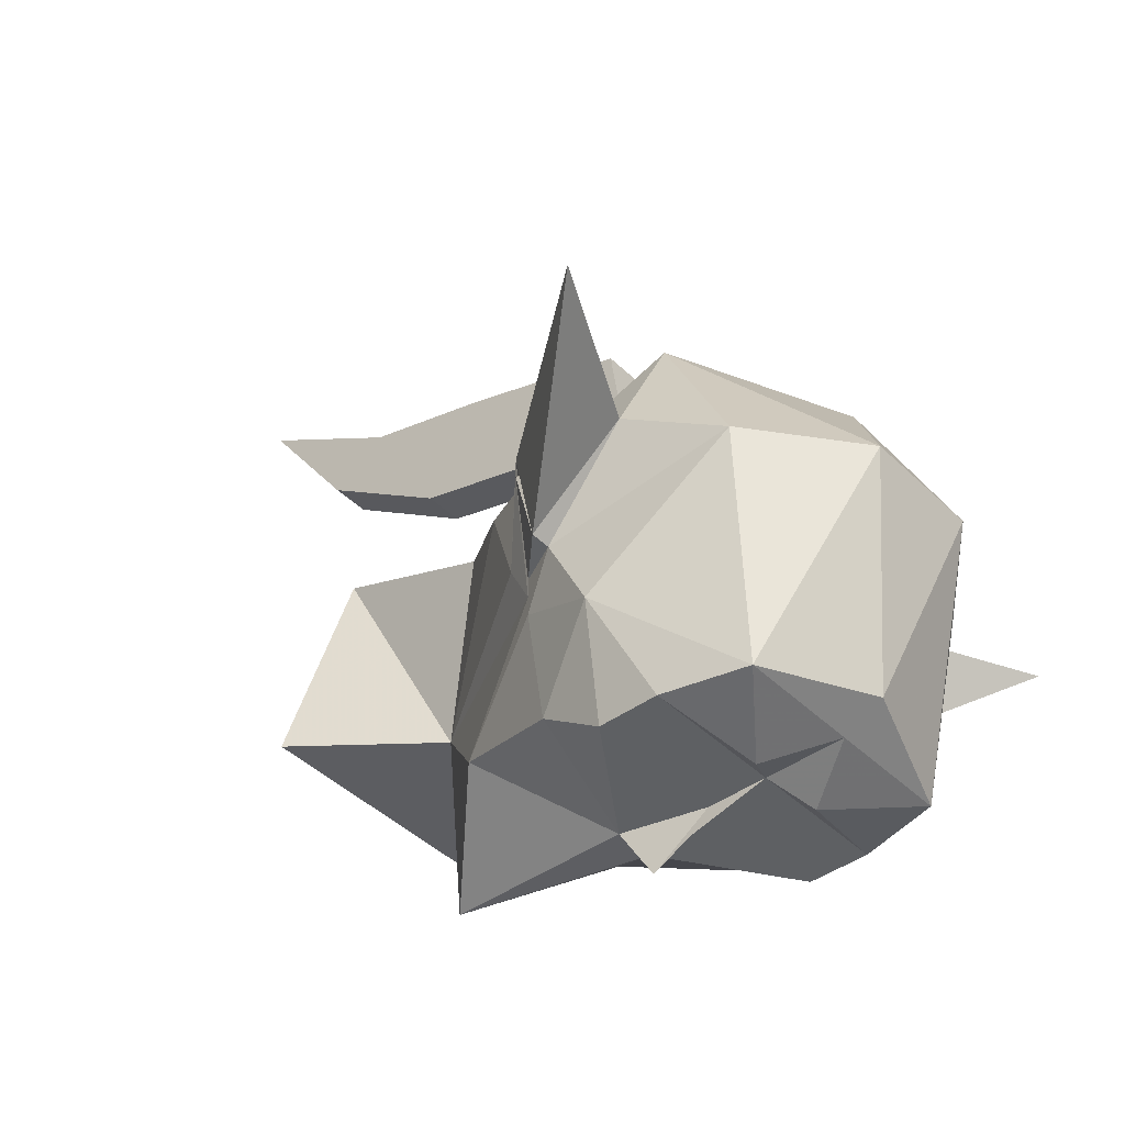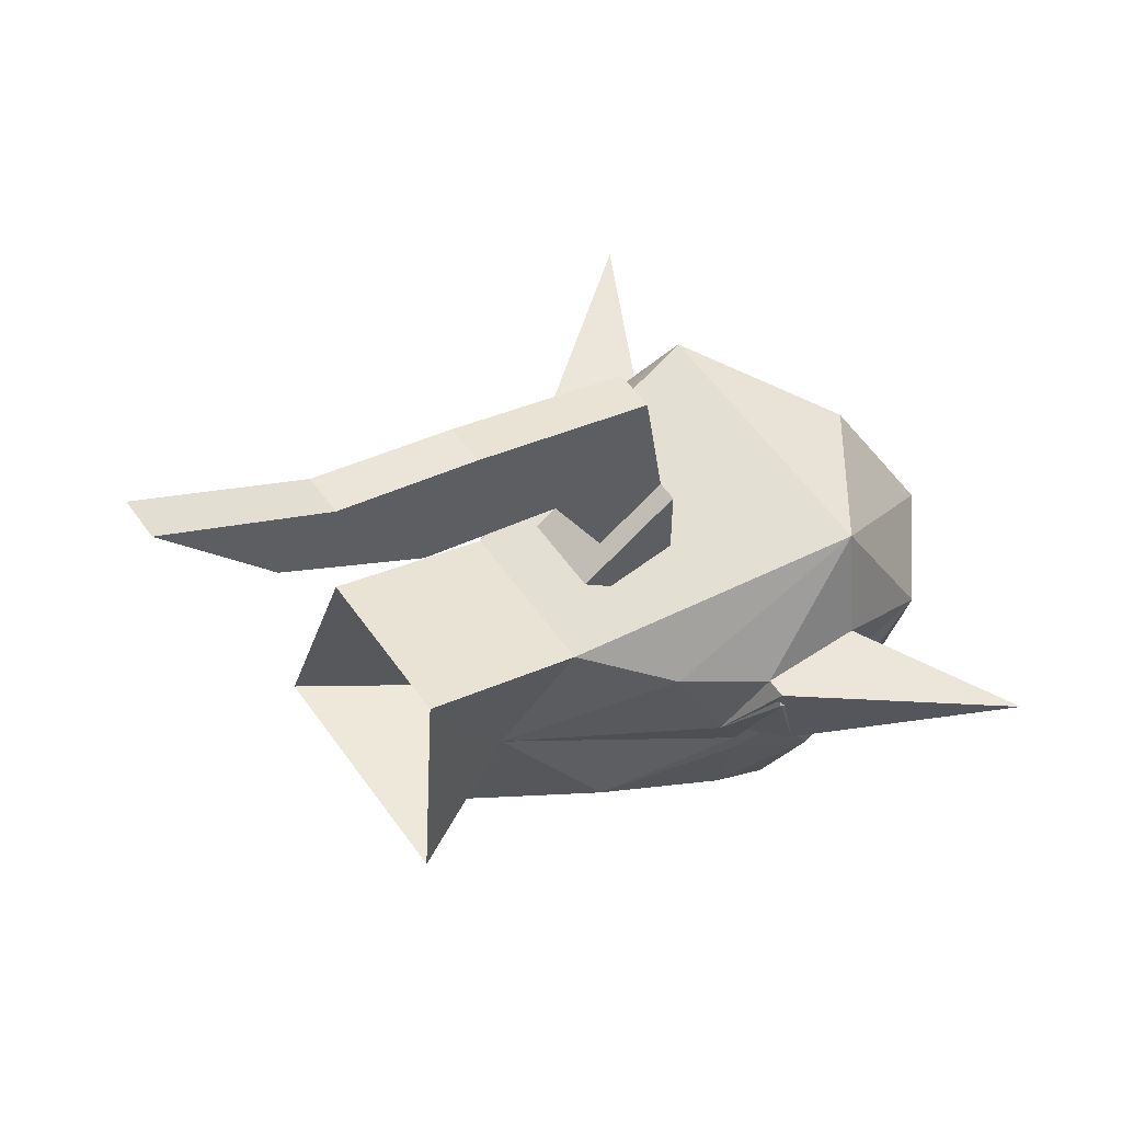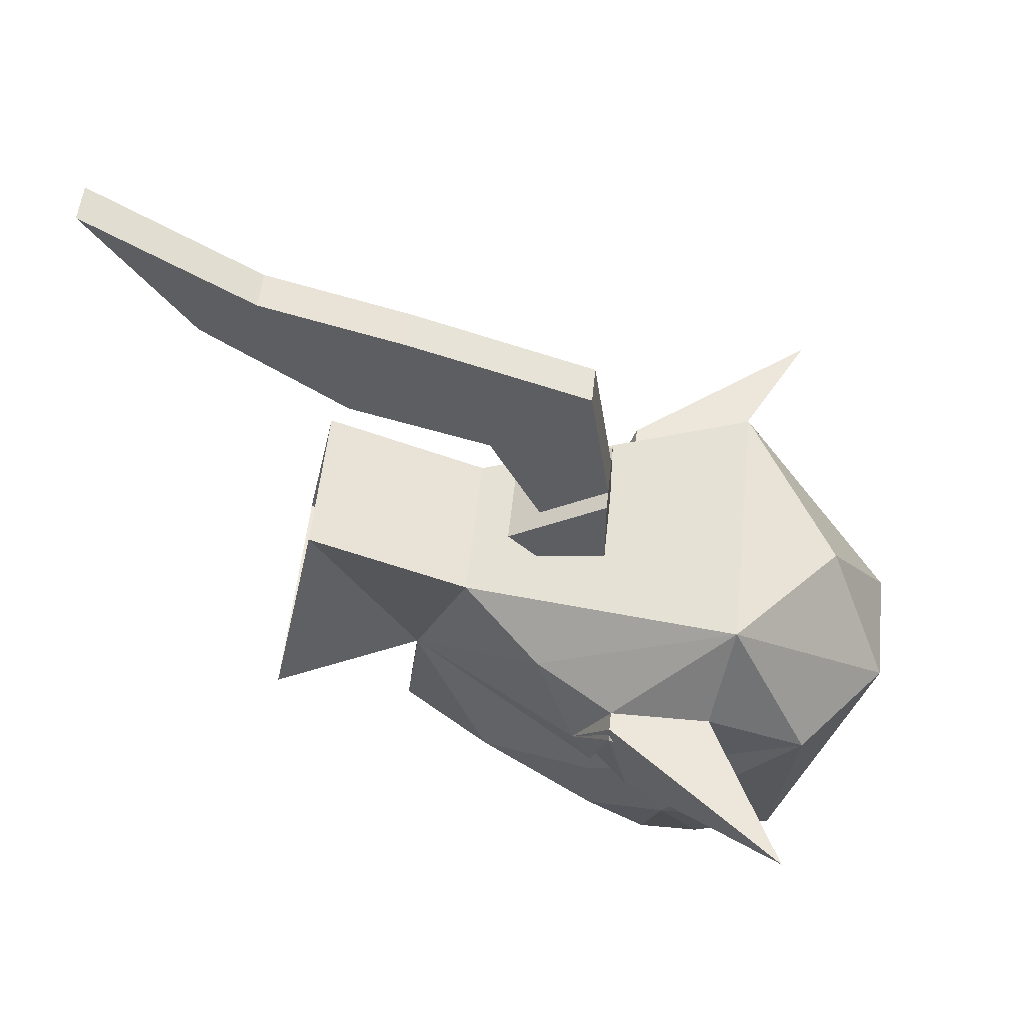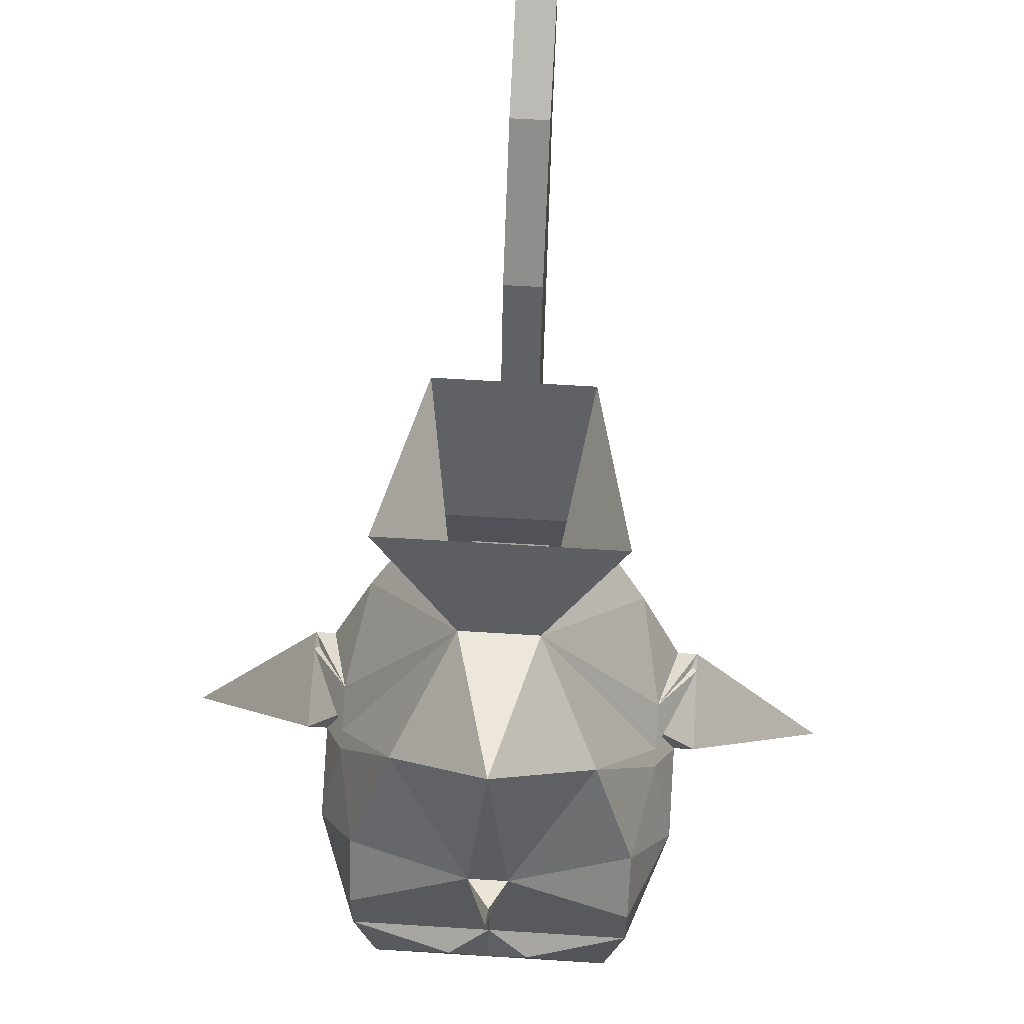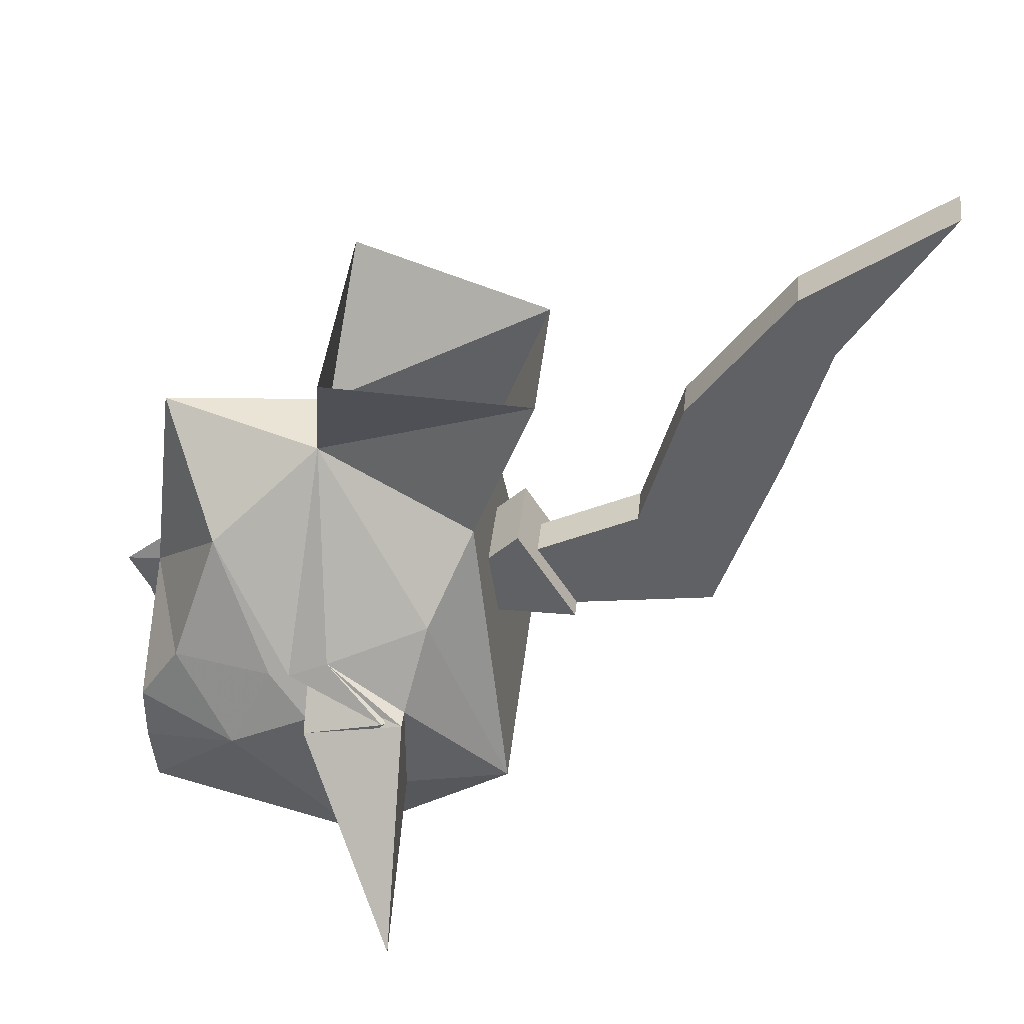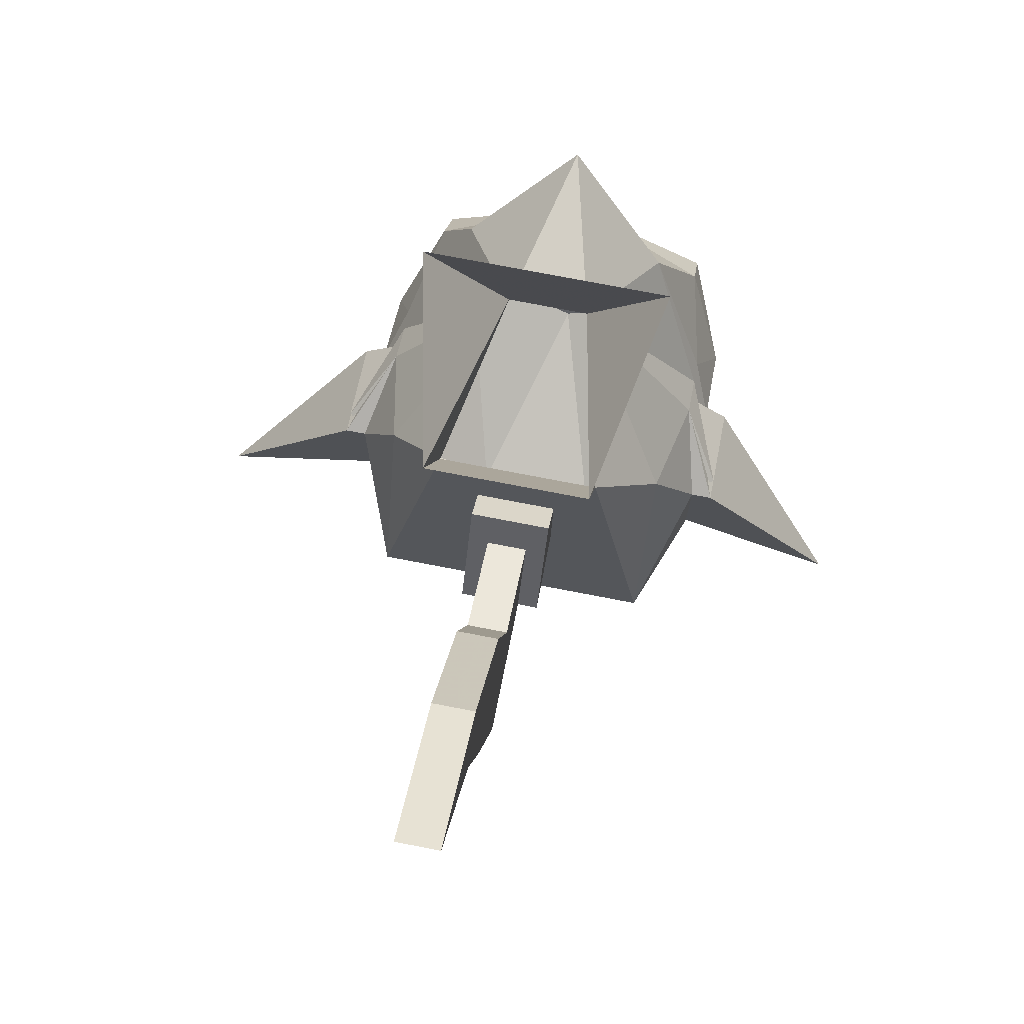
<metadata>
{"format":"obj","ext":"obj","renderer":"f3d","projection":"perspective","resolution":1024,"background":"white","views":[{"elev":-42.4,"azim":-49.1,"up":"+Z"},{"elev":56.9,"azim":-124.8,"up":"+Z"},{"elev":51.8,"azim":-84.2,"up":"+Z"},{"elev":60.4,"azim":-176.3,"up":"+Y"},{"elev":40.5,"azim":-84.0,"up":"+Y"},{"elev":74.0,"azim":11.0,"up":"+Y"}]}
</metadata>
<code>
v 0.02344 -1.281 0.03906
v 0.02344 -1.344 0.01562
v 0.007812 -1.32 -0.04688
v 0.03906 -1.266 -0.03906
v -0.05469 -1.266 -0.03906
v -0.02344 -1.32 -0.04688
v -0.03906 -1.281 0.03906
v -0.03906 -1.344 0.01562
v -0.04688 -1.352 -0.08594
v -0.01562 -1.391 -0.1172
v -0.0625 -1.398 -0.1016
v -0.07031 -1.398 -0.0625
v -0.07031 -1.398 -0.05469
v -0.007812 -1.312 -0.1094
v 0 -1.391 -0.1172
v 0.03125 -1.352 -0.08594
v 0.04688 -1.398 -0.1016
v 0.02344 -1.406 -0.1172
v -0.007812 -1.422 -0.1172
v -0.007812 -1.398 -0.1328
v -0.007812 -1.414 -0.125
v -0.03906 -1.406 -0.1172
v -0.0625 -1.422 -0.1172
v -0.07812 -1.43 -0.07812
v -0.07812 -1.414 -0.04688
v -0.07031 -1.398 -0.04688
v -0.08594 -1.406 -0.007812
v -0.07031 -1.391 -0.03906
v -0.0625 -1.375 0
v -0.0625 -1.453 0.03125
v 0.04688 -1.453 0.03125
v 0.04688 -1.375 0
v 0.05469 -1.391 -0.03906
v 0.05469 -1.398 -0.05469
v 0.007812 -1.445 -0.1172
v 0.007812 -1.43 -0.1172
v 0.04688 -1.422 -0.1172
v 0.04688 -1.445 -0.1172
v 0.007812 -1.453 -0.125
v -0.007812 -1.445 -0.1172
v 0.02344 -1.414 -0.1172
v 0.0625 -1.43 -0.07812
v 0.03906 -1.477 -0.1172
v -0.007812 -1.477 -0.1172
v -0.02344 -1.453 -0.125
v -0.02344 -1.445 -0.1172
v -0.02344 -1.43 -0.1172
v -0.0625 -1.445 -0.1172
v -0.05469 -1.477 -0.1172
v -0.07031 -1.484 -0.03125
v -0.07812 -1.445 -0.007812
v -0.08594 -1.414 -0.04688
v -0.08594 -1.406 -0.01562
v -0.07812 -1.406 -0.007812
v -0.03125 -1.516 -0.03125
v -0.007812 -1.492 0.01562
v 0.01562 -1.516 -0.03125
v 0.05469 -1.484 -0.03125
v 0.0625 -1.445 -0.007812
v 0.0625 -1.406 -0.007812
v 0.07031 -1.406 -0.007812
v 0.05469 -1.398 -0.04688
v 0.05469 -1.398 -0.0625
v 0.0625 -1.414 -0.04688
v -0.007812 -1.492 -0.1094
v -0.03906 -1.414 -0.1172
v 0.07031 -1.414 -0.04688
v 0.125 -1.477 -0.007812
v 0.07031 -1.422 -0.02344
v 0.07031 -1.406 -0.01562
v -0.1406 -1.477 -0.007812
v -0.08594 -1.422 -0.02344
v 0 -1.352 0.07812
v 0 -1.391 0.1094
v 0 -1.375 0.03125
v -0.01562 -1.352 0.07812
v -0.01562 -1.297 0.09375
v 0 -1.297 0.09375
v 0 -1.32 0.1328
v -0.01562 -1.391 0.1094
v -0.01562 -1.398 0.05469
v 0 -1.398 0.05469
v 0 -1.266 0.1484
v -0.01562 -1.32 0.1328
v -0.01562 -1.375 0.03125
v 0 -1.242 0.1328
v 0 -1.203 0.1875
v -0.01562 -1.266 0.1484
v -0.01562 -1.242 0.1328
v -0.01562 -1.203 0.1875
v 0.007812 -1.359 0.03125
v 0.007812 -1.398 0.05469
v 0.007812 -1.398 0.02344
v 0.007812 -1.375 0.01562
v -0.02344 -1.375 0.01562
v -0.02344 -1.359 0.03125
v -0.02344 -1.398 0.05469
v -0.02344 -1.398 0.02344
f 1 2 3
f 1 3 4
f 4 3 5
f 5 3 6
f 5 6 7
f 7 6 8
f 7 8 2
f 7 2 1
f 9 10 11
f 9 11 12
f 9 12 13
f 9 13 6
f 9 6 14
f 9 14 10
f 10 14 15
f 15 14 16
f 15 16 17
f 15 17 18
f 15 18 19
f 15 19 20
f 20 19 21
f 20 21 19
f 20 19 10
f 10 19 22
f 10 22 11
f 11 22 23
f 11 23 24
f 11 24 12
f 12 26 13
f 13 26 27
f 13 27 28
f 13 28 6
f 6 28 29
f 6 29 8
f 2 32 3
f 3 32 33
f 3 33 34
f 3 34 16
f 3 16 14
f 3 14 6
f 35 36 37
f 35 37 38
f 35 38 39
f 35 39 40
f 35 40 19
f 35 19 36
f 37 41 18
f 37 18 17
f 37 17 42
f 37 42 38
f 38 42 43
f 38 43 39
f 39 43 44
f 39 44 40
f 40 44 45
f 40 45 46
f 40 46 19
f 40 19 21
f 40 21 19
f 41 19 18
f 23 47 46
f 23 46 48
f 23 48 24
f 24 48 49
f 25 51 52
f 25 52 26
f 25 26 26
f 25 26 26
f 25 26 26
f 26 26 13
f 26 13 26
f 26 26 13
f 13 26 53
f 13 53 28
f 28 53 54
f 28 54 29
f 32 60 33
f 33 60 61
f 33 61 34
f 34 61 62
f 34 62 62
f 34 62 62
f 34 62 62
f 34 62 63
f 34 63 16
f 16 63 17
f 17 63 42
f 44 49 45
f 45 49 48
f 45 48 46
f 19 46 47
f 19 66 22
f 22 66 23
f 67 61 68
f 67 68 59
f 67 59 64
f 67 64 62
f 67 62 61
f 62 67 64
f 62 64 62
f 62 62 64
f 64 62 62
f 64 62 67
f 64 67 59
f 59 64 67
f 59 67 69
f 59 69 60
f 60 69 70
f 60 70 33
f 33 70 34
f 34 70 62
f 62 70 67
f 67 70 69
f 67 69 59
f 59 69 60
f 60 69 70
f 60 70 33
f 33 70 34
f 34 70 62
f 62 70 67
f 67 70 69
f 60 59 68
f 60 68 61
f 71 27 52
f 71 52 51
f 71 51 54
f 71 54 27
f 27 54 28
f 26 52 27
f 52 26 25
f 52 25 51
f 52 51 72
f 52 72 53
f 52 53 26
f 52 26 25
f 52 25 51
f 52 51 72
f 52 72 53
f 52 53 26
f 26 53 13
f 13 53 28
f 28 53 54
f 54 53 72
f 54 72 51
f 72 54 53
f 54 72 51
f 12 24 25
f 12 25 26
f 8 29 30
f 8 30 31
f 8 31 2
f 2 31 32
f 24 49 50
f 24 50 25
f 25 50 51
f 29 54 30
f 30 54 51
f 30 51 50
f 30 50 55
f 30 55 56
f 30 56 31
f 31 56 57
f 31 57 58
f 31 58 59
f 31 59 60
f 31 60 32
f 42 63 64
f 42 64 58
f 42 58 43
f 43 58 57
f 43 57 65
f 43 65 44
f 44 65 49
f 62 64 63
f 64 59 58
f 65 57 55
f 65 55 49
f 49 55 50
f 55 57 56
f 73 74 75
f 73 75 76
f 73 76 77
f 73 77 78
f 73 78 79
f 73 79 74
f 74 79 80
f 74 80 81
f 74 81 82
f 74 82 75
f 79 78 83
f 79 83 84
f 79 84 80
f 80 84 76
f 80 76 85
f 80 85 81
f 83 78 86
f 83 86 87
f 83 87 88
f 83 88 84
f 84 88 77
f 84 77 76
f 89 77 88
f 89 88 90
f 89 90 86
f 89 86 78
f 89 78 77
f 87 90 88
f 90 87 86
f 75 85 76
f 36 19 37
f 37 19 41
f 19 47 23
f 19 23 66
f 91 92 93
f 91 93 94
f 91 94 95
f 91 95 96
f 91 96 92
f 92 96 97
f 92 97 93
f 93 97 98
f 98 97 95
f 95 97 96

</code>
